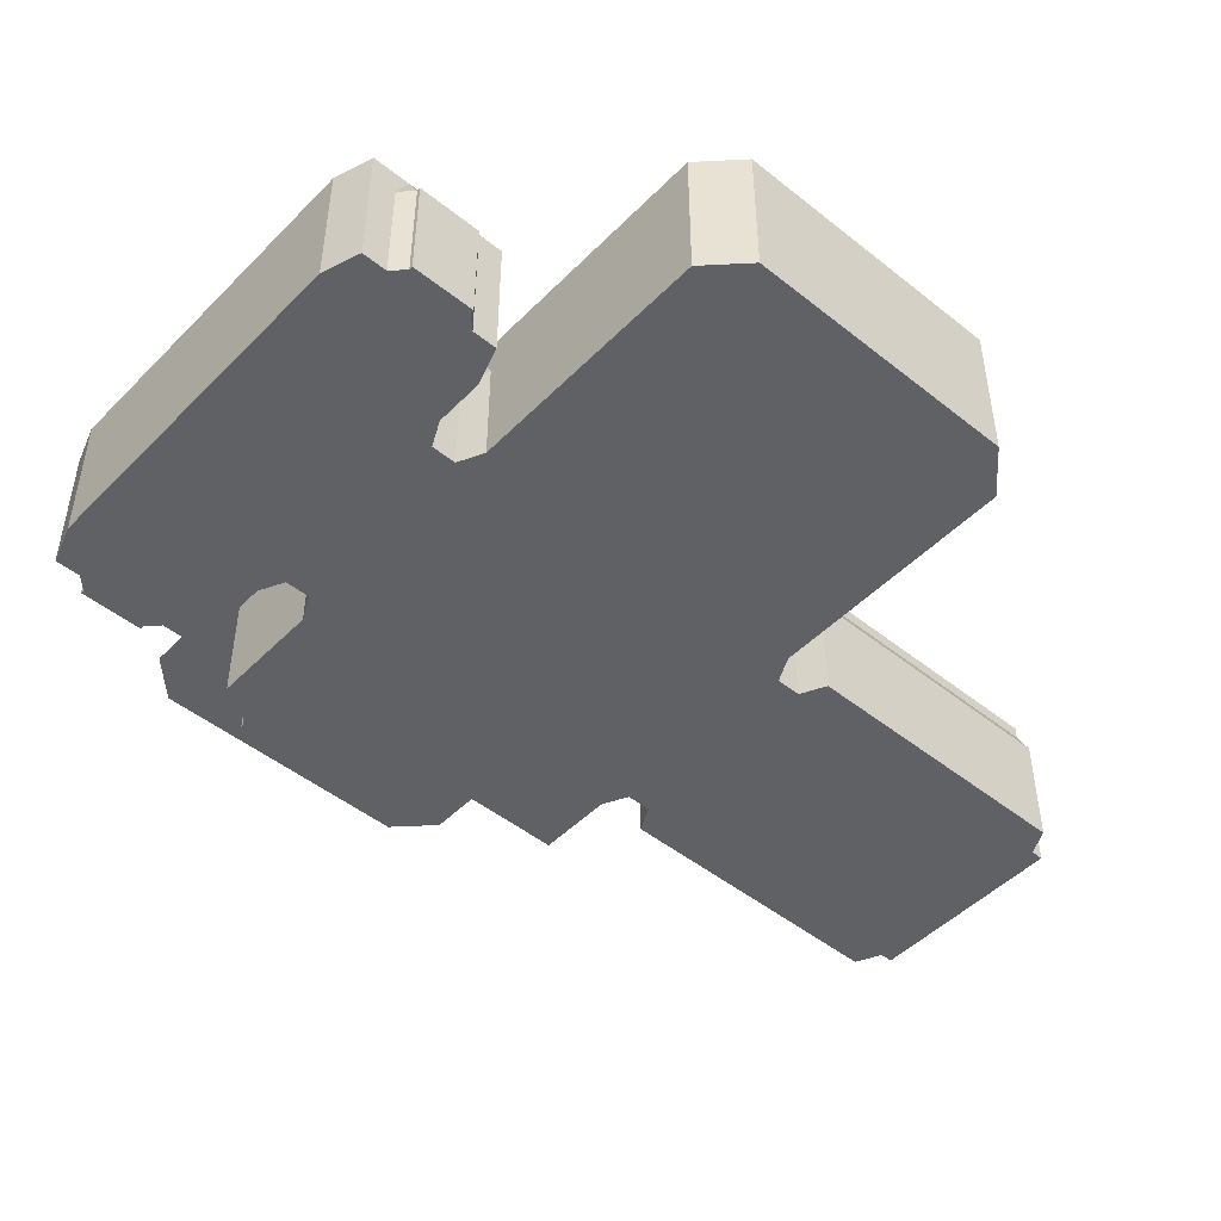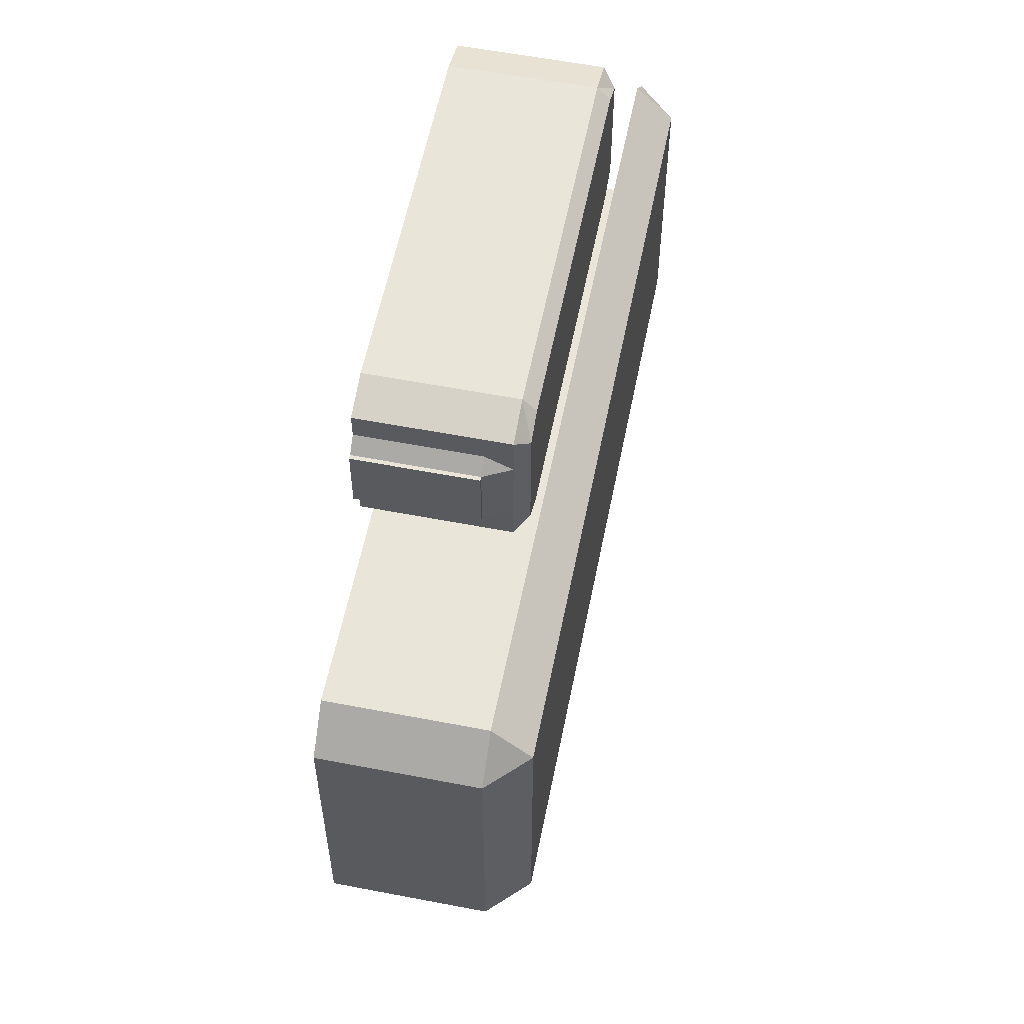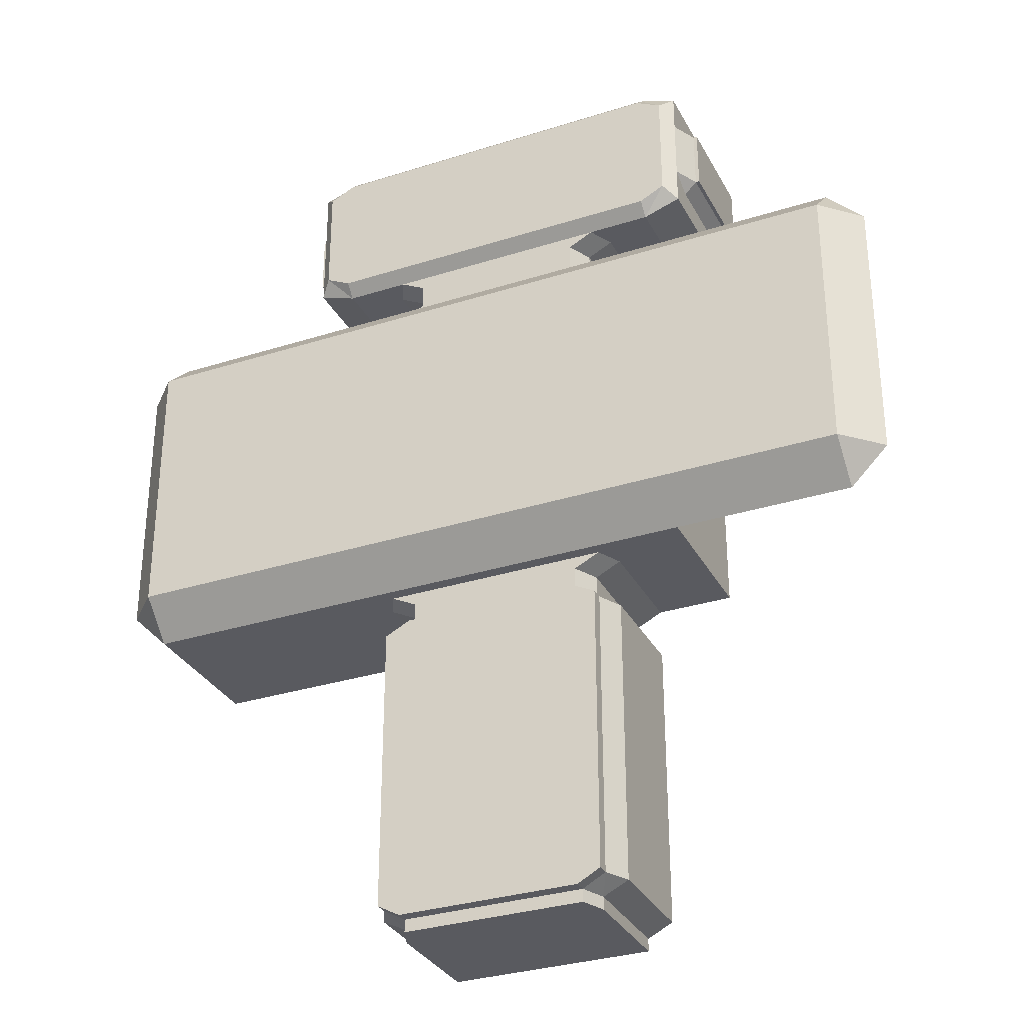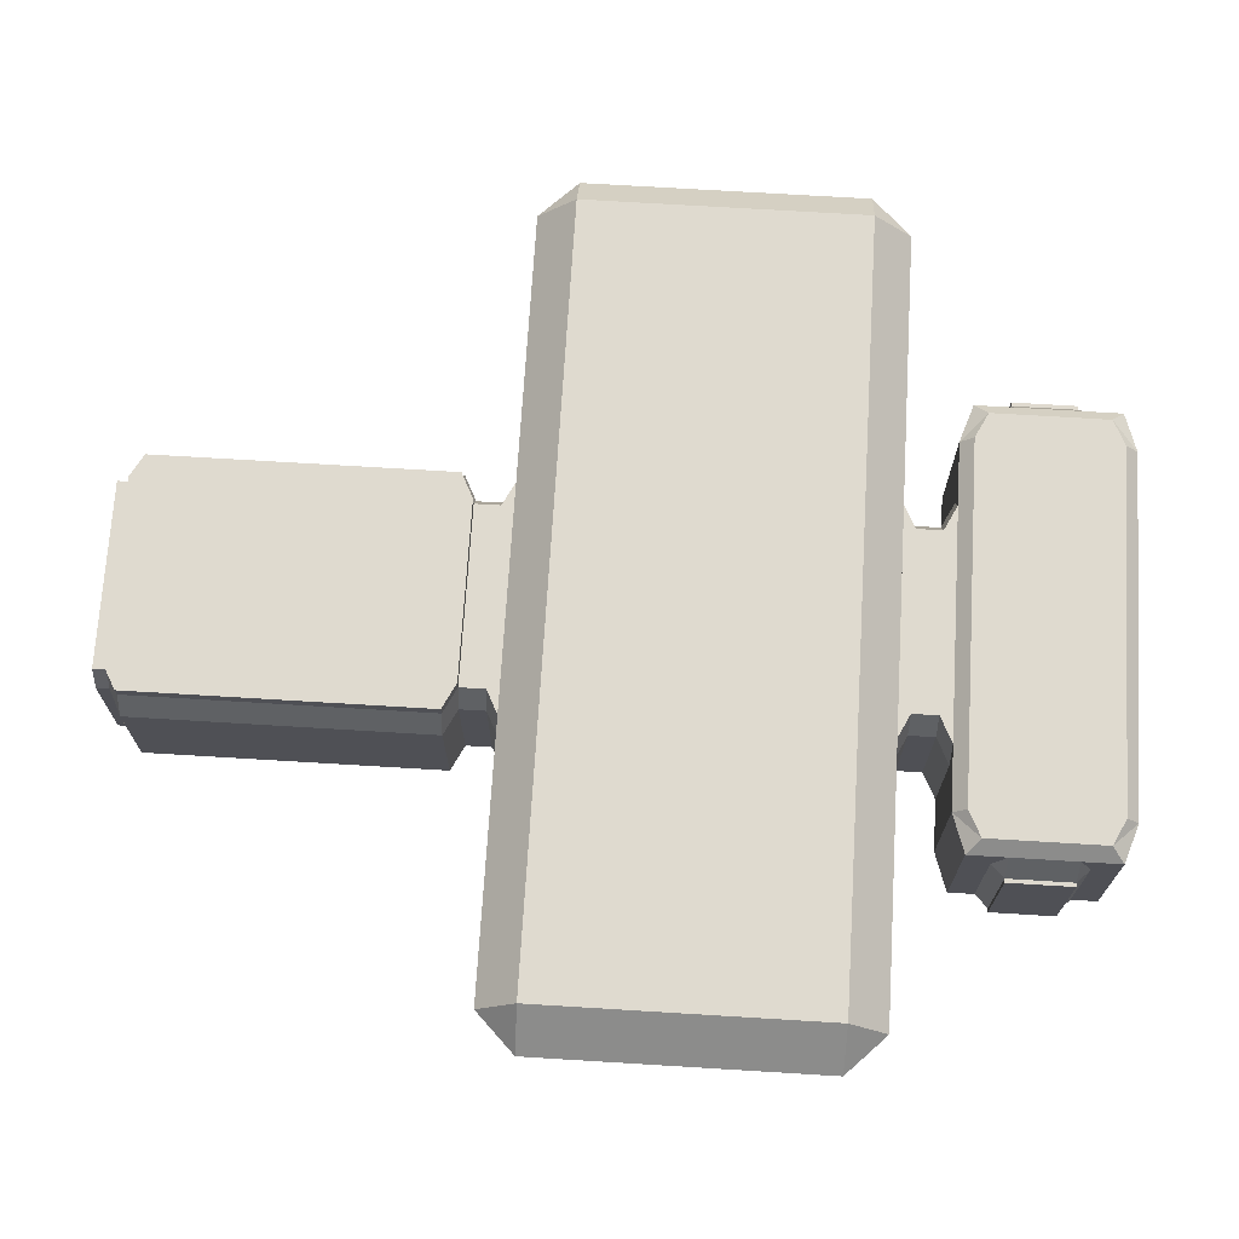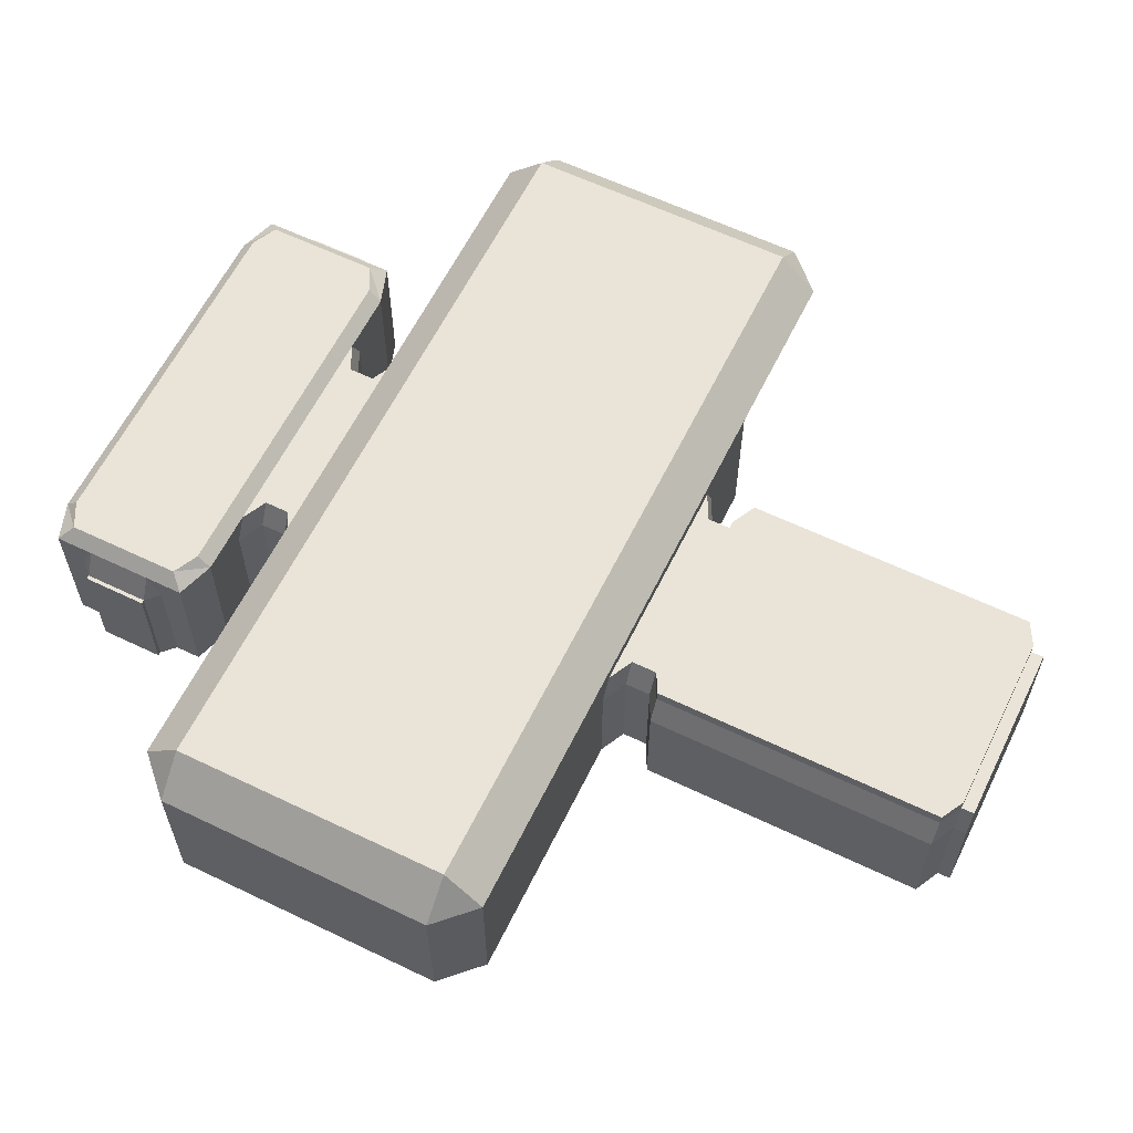
<metadata>
{"format":"obj","ext":"obj","renderer":"f3d","projection":"perspective","resolution":1024,"background":"white","views":[{"elev":-48.1,"azim":-131.8,"up":"+Z"},{"elev":57.9,"azim":-78.7,"up":"+Y"},{"elev":-31.9,"azim":24.1,"up":"+Y"},{"elev":70.6,"azim":93.5,"up":"+Z"},{"elev":61.1,"azim":-63.9,"up":"+Z"}]}
</metadata>
<code>
o AleksanderInterior
v -100 50 0
v 100 -50 0
v 100 50 90
v -100 50 90
v 100 -50 90
v -100 -50 90
v 80 -60 0
v 80 -60 90
v -80 -60 90
v -80 -70 0
v -80 -70 90
v 80 -70 90
v 72 -60 110
v -72 -60 110
v -72 -70 110
v 72 -70 110
v 90 50 110
v -90 50 110
v 90 -50 110
v -90 -50 110
v 90 50 120
v -90 50 120
v 90 -50 120
v -90 -50 120
v 72 -60 120
v -72 -60 120
v 100 180 90
v -100 180 90
v 90 180 110
v -90 180 110
v 90 180 120
v -90 180 120
v 80 190 90
v -80 190 90
v 70 190 110
v -70 190 110
v 70 190 120
v -70 190 120
v 80 210 0
v -80 210 0
v 80 210 90
v -80 210 90
v 70 210 110
v -70 210 110
v 100 220 0
v -100 220 0
v 100 220 90
v -100 220 90
v 90 220 110
v -90 220 110
v 150 220 90
v 150 220 110
v -150 220 0
v -150 220 90
v -150 220 110
v -100 500 0
v -150 500 0
v 90 220 120
v -90 220 120
v -150 220 120
v 80 510 0
v -80 510 0
v 80 530 0
v -80 530 0
v 100 540 0
v -100 540 0
v -80 510 90
v -80 530 90
v -100 540 90
v 80 510 90
v 80 530 90
v 100 540 90
v 90 500 110
v 70 510 110
v 70 530 110
v 90 540 110
v -90 500 110
v -70 510 110
v -70 530 110
v -90 540 110
v 100 500 90
v -100 500 90
v -150 500 110
v -150 500 90
v 150 500 110
v 150 500 90
v 90 500 120
v -90 500 120
v -150 500 120
v 150 500 120
v -140 540 90
v 140 540 90
v 140 670 0
v -170 550 90
v -170 660 0
v 170 550 90
v 100 670 90
v -100 670 90
v 140 670 90
v -140 670 90
v -170 660 90
v 170 660 90
v 100 540 110
v -100 540 110
v -140 540 110
v 140 540 110
v 100 670 110
v -100 670 110
v 140 670 110
v -140 670 110
v -170 660 110
v 170 660 110
v -170 570 0
v -170 570 90
v 170 570 0
v 170 570 90
v -170 640 0
v 170 640 0
v -170 640 90
v 170 640 90
v -170 550 110
v 170 550 110
v -170 570 110
v 170 570 110
v -170 640 110
v 170 640 110
v -170 630 110
v 170 630 110
v -170 580 110
v 170 580 110
v -180 580 90
v -180 630 0
v -180 630 90
v 180 580 0
v 180 580 90
v 180 630 90
v 90 550 120
v -90 550 120
v 100 550 120
v -100 550 120
v -140 550 120
v 140 550 120
v 160 560 120
v 100 660 120
v -100 660 120
v 140 660 120
v -140 660 120
v -160 650 120
v 160 650 120
v -160 560 120
v -160 570 120
v 160 570 120
v -160 640 120
v 160 640 120
v -160 630 120
v 160 630 120
v -160 580 120
v 160 580 120
v 90 470 150
v -90 470 150
v -150 470 150
v 150 470 150
v 90 250 150
v -90 250 150
v 150 250 150
v -150 250 150
v -183 580 0
v -183 580 90
v -183 630 90
v -183 630 0
v 183 630 0
v 183 580 90
v 183 630 90
v -300 220 0
v -300 220 90
v -300 220 110
v -300 220 120
v -300 500 110
v -300 500 90
v -300 500 120
v -300 470 150
v -300 250 150
v -330 250 90
v -330 250 110
v -330 250 120
v -330 470 110
v -330 470 90
v -330 470 120
v 150 500 0
v 150 220 120
v 160 220 90
v 160 220 0
v 160 220 110
v 160 220 120
v 160 500 110
v 160 500 90
v 160 470 150
v 160 250 150
v 150 390 0
v 150 390 90
v 150 380 90
v 150 380 0
v 160 380 0
v 160 380 90
v 190 500 0
v 190 380 0
v 190 380 90
v 200 480 90
v 200 410 90
v 210 470 0
v 210 470 90
v 210 420 90
v 213 470 90
v 213 420 90
v 213 420 0
v 200 470 110
v 200 420 110
v 200 410 110
v 200 480 110
v 190 500 90
v 190 500 110
v 190 390 90
v 190 390 110
v 150 390 110
v 150 380 110
v 200 420 120
v 200 410 120
v 200 480 120
v 190 390 120
v 150 390 120
v 150 380 150
v 160 380 150
v 150 390 150
v 160 390 150
v 200 470 120
v 150 380 120
v 190 220 120
v 190 390 150
v 160 500 120
v 200 220 120
v 190 250 150
v 200 250 150
v 190 500 120
v 200 500 120
v 190 380 120
v 200 380 120
v 200 390 120
v 300 410 120
v 300 480 120
v 300 470 120
v 300 220 120
v 300 500 120
v 300 380 120
v 300 390 120
v 330 470 120
v 300 420 120
v 330 420 120
v 330 410 120
v 330 390 120
v 330 380 120
v 330 250 120
v 300 470 150
v 300 250 150
v 300 420 150
v 300 410 150
v 300 390 150
v 300 380 150
v 200 470 150
v 200 420 150
v 200 410 150
v 200 390 150
v 200 380 150
v 190 470 150
v 190 420 150
v 190 410 150
v 190 380 150
v 100 50 0
v -100 -50 0
v -80 -60 0
v 80 -70 0
v 100 180 0
v -100 180 0
v 80 190 0
v -80 190 0
v 100 500 0
v 100 670 0
v -100 670 0
v 140 540 0
v -140 540 0
v -140 670 0
v -170 550 0
v 170 550 0
v 170 660 0
v -180 580 0
v 180 630 0
v 183 580 0
v -300 500 0
v -330 250 0
v -330 470 0
v 150 220 0
v 160 500 0
v 160 390 0
v 190 390 0
v 200 480 0
v 200 410 0
v 210 420 0
v 213 470 0
f 1 6 278
f 2 3 277
f 2 8 5
f 6 279 278
f 9 10 279
f 7 12 8
f 12 10 11
f 12 13 8
f 9 15 11
f 15 12 11
f 4 20 6
f 5 17 3
f 20 9 6
f 8 19 5
f 13 15 14
f 18 24 20
f 19 21 17
f 14 25 13
f 20 26 14
f 25 19 13
f 24 21 23
f 24 25 26
f 1 28 4
f 4 30 18
f 18 32 22
f 22 31 21
f 17 27 3
f 3 281 277
f 21 29 17
f 32 37 31
f 30 38 32
f 30 34 36
f 282 34 28
f 31 35 29
f 29 33 27
f 27 283 281
f 35 38 36
f 35 41 33
f 33 39 283
f 36 43 35
f 34 44 36
f 284 42 34
f 43 50 49
f 42 50 44
f 40 48 42
f 41 49 47
f 41 45 39
f 47 52 51
f 47 300 45
f 48 55 50
f 46 54 48
f 55 59 50
f 49 190 52
f 50 58 49
f 66 68 64
f 64 67 62
f 62 82 56
f 63 72 65
f 61 71 63
f 285 70 61
f 71 76 72
f 70 75 71
f 70 73 74
f 68 80 79
f 68 78 67
f 67 77 82
f 77 74 73
f 78 75 74
f 79 76 75
f 56 84 57
f 189 81 285
f 82 83 84
f 81 85 73
f 85 87 73
f 77 89 83
f 73 88 77
f 72 288 65
f 66 91 69
f 289 94 91
f 92 292 288
f 286 98 287
f 293 99 93
f 290 101 95
f 93 97 286
f 287 100 290
f 80 69 104
f 72 76 103
f 103 92 72
f 69 105 104
f 98 110 100
f 92 122 96
f 102 109 99
f 99 107 97
f 97 108 98
f 94 105 91
f 100 111 101
f 96 115 292
f 291 114 94
f 101 117 95
f 293 120 102
f 114 121 94
f 101 125 119
f 96 124 116
f 120 112 102
f 119 125 127
f 126 120 128
f 116 124 130
f 123 114 129
f 113 131 114
f 119 132 117
f 114 131 129
f 133 129 131
f 127 133 119
f 169 132 133
f 118 136 120
f 116 134 115
f 130 136 135
f 130 135 116
f 120 136 128
f 124 158 130
f 110 148 111
f 127 157 129
f 158 128 130
f 123 150 121
f 109 149 146
f 105 140 104
f 125 148 153
f 76 139 103
f 105 150 141
f 126 149 112
f 104 138 80
f 106 143 122
f 80 137 76
f 125 155 127
f 107 145 108
f 128 154 126
f 108 147 110
f 129 151 123
f 109 144 107
f 103 142 106
f 124 143 152
f 90 159 87
f 88 161 89
f 87 160 88
f 60 164 59
f 58 165 190
f 59 163 58
f 165 163 231
f 170 168 167
f 168 133 131
f 167 131 294
f 296 173 171
f 135 296 134
f 295 173 136
f 136 172 135
f 84 297 57
f 161 180 89
f 54 176 55
f 89 178 83
f 55 177 60
f 83 179 84
f 53 175 54
f 60 182 166
f 180 186 178
f 176 185 177
f 174 183 175
f 182 161 166
f 179 299 297
f 175 184 176
f 181 185 188
f 178 187 179
f 180 181 188
f 177 185 182
f 299 183 298
f 187 184 183
f 186 185 184
f 90 197 162
f 193 190 52
f 165 232 198
f 85 239 90
f 165 194 190
f 86 195 85
f 201 199 202
f 189 196 86
f 191 52 51
f 199 200 302
f 202 302 203
f 300 203 192
f 192 204 191
f 51 202 300
f 206 222 207
f 301 220 196
f 302 206 203
f 203 207 204
f 302 222 303
f 222 305 303
f 205 208 220
f 209 306 305
f 304 211 208
f 212 215 306
f 210 213 211
f 211 214 212
f 208 211 216
f 212 209 217
f 217 211 212
f 215 213 307
f 216 219 208
f 217 209 218
f 219 220 208
f 209 223 218
f 222 224 223
f 200 225 224
f 192 51 300
f 225 230 224
f 216 228 219
f 217 235 216
f 223 227 218
f 219 243 221
f 224 229 223
f 218 226 217
f 196 221 195
f 221 239 195
f 225 51 52
f 225 190 236
f 231 234 232
f 197 233 162
f 230 245 229
f 194 236 190
f 236 194 245
f 194 241 237
f 241 232 276
f 276 234 238
f 238 234 275
f 197 243 273
f 243 228 244
f 237 242 240
f 273 244 268
f 240 245 237
f 246 229 245
f 227 229 247
f 246 251 253
f 227 254 248
f 226 248 256
f 247 253 254
f 228 252 244
f 235 249 228
f 226 250 235
f 250 257 255
f 256 258 257
f 248 259 258
f 254 260 259
f 253 261 260
f 249 250 255
f 252 249 255
f 261 251 263
f 263 240 242
f 260 266 259
f 259 265 258
f 258 264 257
f 257 262 255
f 261 267 260
f 263 272 267
f 266 270 265
f 264 268 262
f 267 271 266
f 265 269 264
f 242 276 272
f 271 275 270
f 269 273 268
f 272 238 271
f 270 274 269
f 255 262 252
f 244 262 268
f 194 237 245
f 1 2 277
f 279 2 278
f 279 280 7
f 277 282 1
f 281 284 282
f 283 40 284
f 39 46 40
f 46 57 53
f 202 45 300
f 45 56 46
f 285 62 56
f 61 64 62
f 63 66 64
f 65 287 66
f 287 289 66
f 65 93 286
f 93 115 118
f 292 115 288
f 115 295 118
f 93 118 293
f 170 294 132
f 134 171 295
f 57 174 53
f 174 299 298
f 302 205 301
f 189 302 301
f 303 304 205
f 305 210 304
f 306 307 210
f 143 142 152
f 152 142 158
f 149 154 146
f 154 156 146
f 158 146 156
f 150 151 141
f 148 147 153
f 153 147 155
f 151 157 141
f 157 147 141
f 147 140 141
f 140 145 138
f 144 142 139
f 139 137 144
f 145 137 138
f 164 161 160
f 163 160 159
f 273 274 197
f 234 197 275
f 275 197 274
f 159 162 233
f 233 231 159
f 163 159 231
f 289 113 291
f 95 117 290
f 290 113 289
f 117 294 113
f 202 199 45
f 45 199 285
f 285 199 189
f 1 4 6
f 2 5 3
f 2 7 8
f 6 9 279
f 9 11 10
f 7 280 12
f 12 280 10
f 12 16 13
f 9 14 15
f 15 16 12
f 4 18 20
f 5 19 17
f 20 14 9
f 8 13 19
f 13 16 15
f 18 22 24
f 19 23 21
f 14 26 25
f 20 24 26
f 25 23 19
f 24 22 21
f 24 23 25
f 1 282 28
f 4 28 30
f 18 30 32
f 22 32 31
f 17 29 27
f 3 27 281
f 21 31 29
f 32 38 37
f 30 36 38
f 30 28 34
f 282 284 34
f 31 37 35
f 29 35 33
f 27 33 283
f 35 37 38
f 35 43 41
f 33 41 39
f 36 44 43
f 34 42 44
f 284 40 42
f 43 44 50
f 42 48 50
f 40 46 48
f 41 43 49
f 41 47 45
f 47 49 52
f 47 51 300
f 48 54 55
f 46 53 54
f 55 60 59
f 49 58 190
f 50 59 58
f 66 69 68
f 64 68 67
f 62 67 82
f 63 71 72
f 61 70 71
f 285 81 70
f 71 75 76
f 70 74 75
f 70 81 73
f 68 69 80
f 68 79 78
f 67 78 77
f 77 78 74
f 78 79 75
f 79 80 76
f 56 82 84
f 189 86 81
f 82 77 83
f 81 86 85
f 85 90 87
f 77 88 89
f 73 87 88
f 72 92 288
f 66 289 91
f 289 291 94
f 92 96 292
f 286 97 98
f 293 102 99
f 290 100 101
f 93 99 97
f 287 98 100
f 103 106 92
f 69 91 105
f 98 108 110
f 92 106 122
f 102 112 109
f 99 109 107
f 97 107 108
f 94 121 105
f 100 110 111
f 96 116 115
f 291 113 114
f 101 119 117
f 293 118 120
f 114 123 121
f 101 111 125
f 96 122 124
f 120 126 112
f 113 294 131
f 119 133 132
f 133 127 129
f 169 170 132
f 118 295 136
f 116 135 134
f 130 128 136
f 124 152 158
f 110 147 148
f 127 155 157
f 158 156 128
f 123 151 150
f 109 112 149
f 105 141 140
f 125 111 148
f 76 137 139
f 105 121 150
f 126 154 149
f 104 140 138
f 106 142 143
f 80 138 137
f 125 153 155
f 107 144 145
f 128 156 154
f 108 145 147
f 129 157 151
f 109 146 144
f 103 139 142
f 124 122 143
f 90 162 159
f 88 160 161
f 87 159 160
f 60 166 164
f 58 163 165
f 59 164 163
f 170 169 168
f 168 169 133
f 167 168 131
f 296 172 173
f 135 172 296
f 295 171 173
f 136 173 172
f 84 179 297
f 161 181 180
f 54 175 176
f 89 180 178
f 55 176 177
f 83 178 179
f 53 174 175
f 60 177 182
f 180 188 186
f 176 184 185
f 174 298 183
f 182 181 161
f 179 187 299
f 175 183 184
f 181 182 185
f 178 186 187
f 299 187 183
f 187 186 184
f 186 188 185
f 90 239 197
f 193 194 190
f 165 231 232
f 85 195 239
f 165 198 194
f 86 196 195
f 201 200 199
f 189 301 196
f 191 193 52
f 202 199 302
f 300 202 203
f 192 203 204
f 51 201 202
f 206 303 222
f 301 205 220
f 302 303 206
f 203 206 207
f 302 200 222
f 222 209 305
f 205 304 208
f 209 212 306
f 304 210 211
f 212 214 215
f 210 307 213
f 211 213 214
f 217 216 211
f 215 214 213
f 219 221 220
f 209 222 223
f 222 200 224
f 200 201 225
f 192 191 51
f 225 236 230
f 216 235 228
f 217 226 235
f 223 229 227
f 219 228 243
f 224 230 229
f 218 227 226
f 196 220 221
f 221 243 239
f 225 201 51
f 225 52 190
f 231 233 234
f 197 234 233
f 230 236 245
f 194 198 241
f 241 198 232
f 276 232 234
f 197 239 243
f 237 241 242
f 273 243 244
f 240 246 245
f 246 247 229
f 246 240 251
f 227 247 254
f 226 227 248
f 247 246 253
f 228 249 252
f 235 250 249
f 226 256 250
f 250 256 257
f 256 248 258
f 248 254 259
f 254 253 260
f 253 251 261
f 263 251 240
f 260 267 266
f 259 266 265
f 258 265 264
f 257 264 262
f 261 263 267
f 263 242 272
f 266 271 270
f 264 269 268
f 267 272 271
f 265 270 269
f 242 241 276
f 271 238 275
f 269 274 273
f 272 276 238
f 270 275 274
f 244 252 262
f 1 278 2
f 279 7 2
f 279 10 280
f 277 281 282
f 281 283 284
f 283 39 40
f 39 45 46
f 46 56 57
f 45 285 56
f 285 61 62
f 61 63 64
f 63 65 66
f 65 286 287
f 287 290 289
f 65 288 93
f 93 288 115
f 115 134 295
f 170 167 294
f 134 296 171
f 57 297 174
f 174 297 299
f 302 303 205
f 189 199 302
f 303 305 304
f 305 306 210
f 306 215 307
f 158 142 146
f 157 155 147
f 147 145 140
f 144 146 142
f 145 144 137
f 164 166 161
f 163 164 160
f 290 117 113
f 117 132 294

</code>
